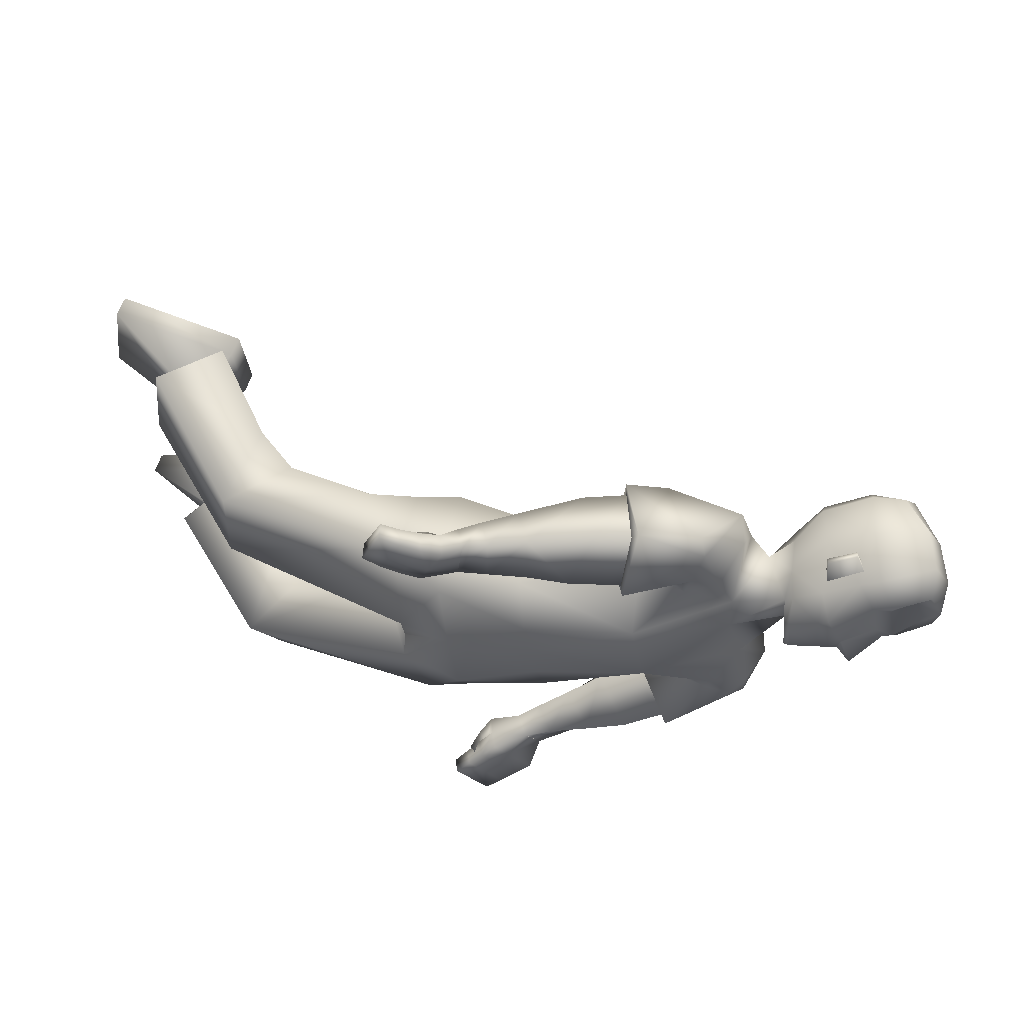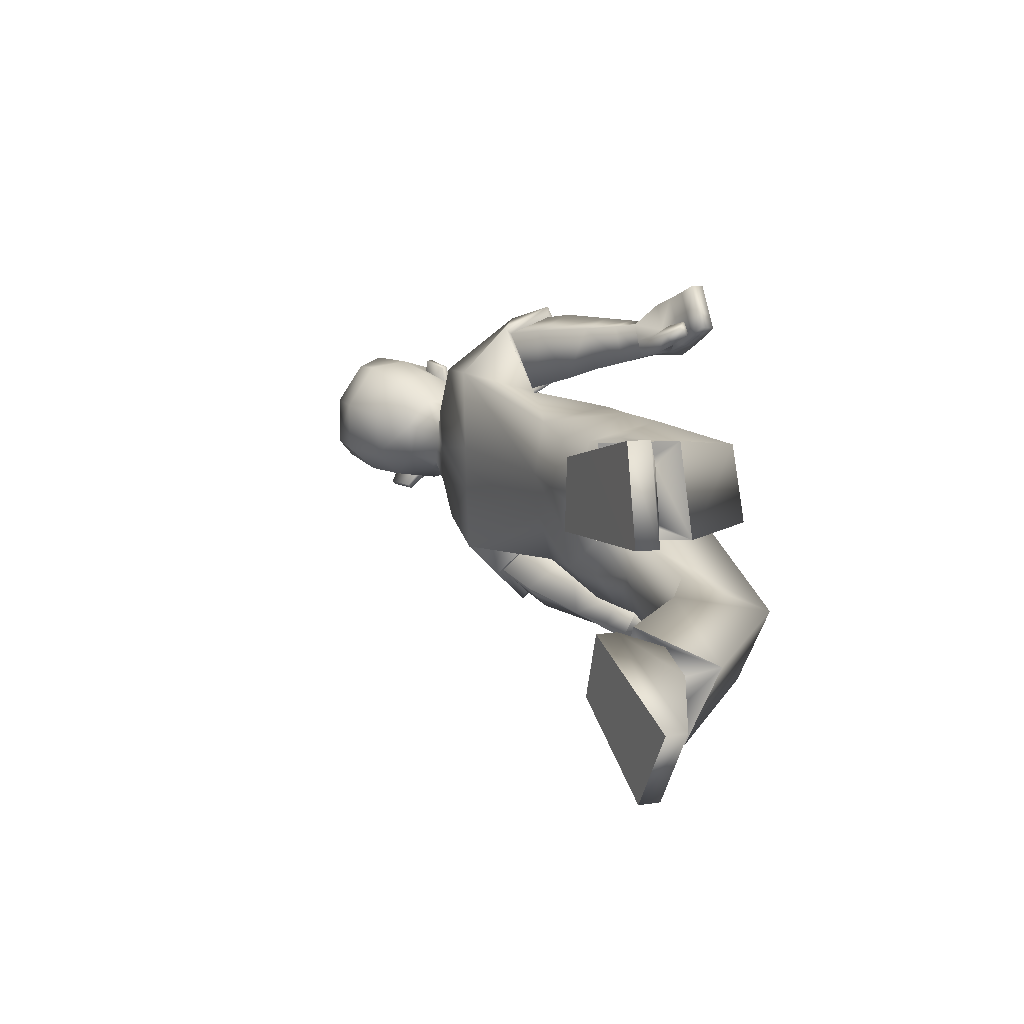
<metadata>
{"format":"obj","ext":"obj","renderer":"f3d","projection":"perspective","resolution":1024,"background":"white","views":[{"elev":-38.5,"azim":11.9,"up":"+Y"},{"elev":19.3,"azim":-129.7,"up":"+Z"}]}
</metadata>
<code>
v 0.5445 0.01564 -0.05217
v 0.5904 0.008231 -0.0548
v 0.5762 0.06253 -0.1166
v 0.5754 0.006519 0.0273
v 0.5791 0.0329 -0.04526
v 0.4651 0.1706 0.1681
v -0.1644 0.3114 0.1773
v 0.4089 0.03362 0.1456
v -0.1997 0.1655 0.2001
v 0.03607 0.08177 0.161
v 0.2605 0.08636 0.1443
v 0.06576 0.2324 0.149
v 0.3324 0.2323 0.1994
v -0.2261 0.1075 0.04434
v 0.4728 0.1888 0.07613
v -0.1737 0.3149 0.009476
v 0.4248 0.04282 0.07376
v 0.0257 0.03535 0.0764
v 0.2322 0.002091 0.06615
v 0.06843 0.2528 0.03851
v 0.3009 0.2545 0.0409
v -0.08075 0.3085 0.1624
v -0.1096 0.1643 0.1963
v -0.1247 0.09466 0.1469
v -0.07762 0.3331 0.0621
v -0.8208 0.7517 0.2427
v -0.7598 0.7173 0.4026
v -0.5381 0.6475 0.3071
v -0.5511 0.6622 0.1805
v -0.5689 0.2936 0.116
v -0.5385 0.2987 0.2587
v -0.4689 0.4578 0.2646
v -0.4945 0.483 0.1237
v -0.6861 0.6222 0.2174
v -0.5959 0.5841 0.295
v -0.6531 0.6031 0.3101
v -0.6081 0.5962 0.1967
v -0.6762 0.5692 0.3522
v -0.5794 0.6665 0.1701
v -0.7283 0.5858 0.1945
v -0.5483 0.6385 0.3312
v -0.8071 0.7905 0.2458
v -0.746 0.7561 0.4057
v -0.5244 0.6864 0.3102
v -0.5374 0.7011 0.1836
v -0.1601 0.006716 0.4429
v -0.2118 0.02513 0.369
v -0.2084 0.05321 0.3748
v -0.1577 0.03516 0.4473
v 0.2071 0.04277 0.3216
v 0.1844 0.1489 0.3072
v 0.1162 0.1216 0.2125
v 0.1397 0.016 0.2288
v -0.1497 0.04738 0.374
v -0.1018 0.09174 0.3381
v -0.1577 0.0363 0.3589
v -0.121 0.08843 0.3112
v 0.7618 0.0166 0.03526
v 0.5134 0.02357 -0.000384
v 0.5531 0.1647 0.07533
v 0.5202 0.06306 0.03032
v 0.5967 -0.003882 0.03472
v 0.7131 -0.000449 0.04124
v 0.6132 0.2003 0.1096
v 0.5012 0.1423 0.06538
v 0.6638 0.0383 0.08402
v 0.542 0.09936 0.07128
v 0.5365 0.04947 0.05121
v 0.6027 0.05313 0.07395
v 0.6815 0.006467 0.04376
v 0.6822 0.01829 -0.03671
v 0.6151 -0.003485 -0.03451
v 0.2628 0.1573 0.2871
v 0.2323 0.0206 0.1966
v 0.2709 0.04484 0.3045
v 0.2209 0.1311 0.1702
v 0.2658 0.1714 0.3009
v 0.2328 0.001913 0.1898
v 0.2863 0.03261 0.3236
v 0.2103 0.1337 0.1602
v -0.06071 -0.001544 0.3813
v -0.1216 0.05515 0.3072
v -0.06201 0.03674 0.3914
v -0.1227 0.01987 0.2953
v -0.03847 0.07731 0.3515
v -0.05495 0.03246 0.2837
v -0.0617 0.07767 0.2876
v -0.03135 0.03213 0.3491
v -0.0497 0.07728 0.3201
v -0.1706 0.05684 0.3514
v -0.1936 0.01864 0.395
v -0.1907 0.04691 0.4001
v -0.09278 0.05303 0.3473
v -0.09952 0.01184 0.3275
v -0.1621 0.06863 0.3675
v -0.04276 0.03193 0.3165
v -0.0939 -0.002427 0.4014
v -0.1273 0.000582 0.4222
v -0.152 0.05323 0.3289
v -0.1801 0.05164 0.3517
v -0.126 0.03184 0.4283
v -0.09417 0.03249 0.4097
v -0.1823 0.01925 0.3441
v -0.1524 0.01773 0.3194
v -0.1277 0.04428 0.3631
v -0.1591 0.04431 0.3814
v -0.1308 0.01026 0.3495
v -0.1625 0.013 0.3723
v 0.002948 0.09326 0.3422
v 0.0144 0.03556 0.3441
v -0.002808 0.02935 0.2695
v -0.01416 0.08688 0.2678
v 0.06937 0.1146 0.3284
v 0.0672 0.02477 0.2516
v 0.08556 0.03924 0.336
v 0.05057 0.102 0.2432
v -0.148 0.07377 0.3299
v 0.3611 0.0206 0.1826
v 0.3947 0.04422 0.2783
v -0.1352 0.08361 0.351
v -0.1357 0.042 0.3354
v -0.1202 0.05783 0.3621
v 0.5206 0.01723 -0.002877
v 0.6101 0.07649 0.1248
v 0.6104 0.06452 0.1258
v 0.6654 0.07846 0.1309
v 0.6657 0.06649 0.1319
v 0.5929 0.03832 0.07324
v 0.6761 0.05574 0.08206
v 0.6185 0.1156 0.1173
v -0.4267 0.3965 0.09605
v -0.4111 0.3798 0.2379
v 0.6022 0.07603 0.07185
v -0.2553 0.3102 0.2072
v -0.2712 0.3476 0.05768
v 0.6756 0.07865 0.07996
v 0.7015 0.03136 0.09487
v 0.7031 0.1173 0.129
v 0.8004 0.1187 0.1185
v 0.7098 0.2048 0.1269
v 0.7173 -0.005672 0.05358
v 0.8046 0.04765 0.09018
v 0.7691 0.1958 0.1164
v 0.7899 0.008907 0.05124
v 0.4619 0.1679 -0.1799
v -0.1855 0.246 -0.1817
v 0.4199 0.02753 -0.1706
v -0.2216 0.1033 -0.1735
v 0.02699 0.05682 -0.1446
v 0.2644 0.06848 -0.1499
v 0.05815 0.214 -0.157
v 0.3248 0.2267 -0.2009
v -0.1766 0.3011 -0.01499
v 0.41 0.04491 -0.003524
v -0.222 0.09184 0.02851
v 0.4574 0.1966 -0.007424
v 0.2996 0.2533 -0.006086
v 0.06705 0.249 -0.007612
v 0.2311 0.000725 0.000241
v 0.02384 0.03037 0.0102
v -0.2317 0.07159 -0.007325
v 0.4705 0.1853 -0.09088
v -0.1768 0.2909 -0.026
v 0.4223 0.03971 -0.08118
v 0.02199 0.02547 -0.05505
v 0.2301 -0.000642 -0.06567
v 0.06568 0.2452 -0.05367
v 0.2995 0.2527 -0.05312
v -0.1031 0.2287 -0.191
v -0.1319 0.08504 -0.1576
v -0.08417 0.3089 -0.02416
v -0.1335 0.06017 0.03551
v -0.1391 0.04291 -0.0807
v -0.08851 0.2933 -0.1112
v -0.8516 0.7053 -0.07899
v -0.7792 0.6937 -0.2374
v -0.5616 0.6189 -0.1367
v -0.5832 0.6168 -0.01039
v -0.5839 0.2285 -0.07212
v -0.5574 0.2815 -0.2056
v -0.491 0.4353 -0.1595
v -0.5134 0.4116 -0.01776
v -0.7139 0.5778 -0.0612
v -0.6175 0.5527 -0.1366
v -0.6743 0.5718 -0.1531
v -0.6364 0.5517 -0.03868
v -0.7026 0.5639 -0.2011
v -0.6029 0.5977 0.001095
v -0.7508 0.5258 -0.04597
v -0.5756 0.6257 -0.1607
v -0.8392 0.7446 -0.0762
v -0.7668 0.733 -0.2347
v -0.5491 0.6583 -0.1339
v -0.5708 0.6561 -0.007602
v -0.1588 0.007687 -0.4352
v -0.2051 0.005302 -0.3557
v -0.2088 0.03383 -0.3581
v -0.1634 0.03617 -0.4361
v 0.2078 0.1019 -0.3391
v 0.1754 0.1786 -0.268
v 0.1275 0.0915 -0.197
v 0.1619 0.0167 -0.2691
v -0.15 0.025 -0.3443
v -0.104 0.08995 -0.3258
v -0.156 0.02005 -0.3255
v -0.119 0.08559 -0.2971
v 0.7626 0.07465 -0.1138
v 0.773 0.03762 -0.04235
v 0.5057 0.02018 -0.05061
v 0.5511 0.2178 0.02604
v 0.5138 0.05661 -0.08525
v 0.5529 0.2113 -0.04606
v 0.5162 0.1035 -0.07805
v 0.6233 -0.02645 -0.06812
v 0.7112 0.01133 -0.05293
v 0.5976 0.05981 -0.1289
v 0.7141 0.06632 -0.1303
v 0.6173 0.2615 0.04395
v 0.614 0.2608 -0.04582
v 0.4967 0.1774 0.01187
v 0.4974 0.1862 -0.05156
v 0.5208 0.07004 -0.02907
v 0.665 0.124 -0.136
v 0.542 0.1604 -0.08658
v 0.5374 0.1105 -0.1055
v 0.5177 0.01539 -0.05241
v 0.6038 0.1283 -0.1192
v 0.6824 0.07323 -0.1277
v 0.6916 0.01161 -0.05293
v 0.6823 0.02753 -0.06044
v 0.6153 0.01323 -0.07743
v 0.6059 0.001546 -0.05732
v 0.2546 0.1845 -0.247
v 0.2442 0.01802 -0.2477
v 0.2725 0.1022 -0.324
v 0.2239 0.09328 -0.1643
v 0.2548 0.2033 -0.2515
v 0.2476 -0.002532 -0.2509
v 0.2874 0.1 -0.3468
v 0.2139 0.0882 -0.1541
v -0.05635 0.0161 -0.3847
v -0.1159 0.05079 -0.2946
v -0.0638 0.05495 -0.3875
v -0.1109 0.01327 -0.2914
v -0.04131 0.09464 -0.338
v -0.04457 0.02939 -0.2871
v -0.05771 0.07188 -0.2765
v -0.02791 0.05287 -0.3508
v -0.04911 0.08327 -0.3086
v -0.1694 0.04154 -0.3248
v -0.1888 0.006142 -0.3837
v -0.193 0.03465 -0.3854
v -0.0923 0.05409 -0.337
v -0.09046 0.01433 -0.3263
v -0.1631 0.04681 -0.3448
v -0.03576 0.04057 -0.3194
v -0.09042 0.01296 -0.4015
v -0.1246 0.01017 -0.4184
v -0.1481 0.04613 -0.3161
v -0.1784 0.03983 -0.3371
v -0.1302 0.04206 -0.4199
v -0.09696 0.04834 -0.4037
v -0.1736 0.007567 -0.3343
v -0.1422 0.01025 -0.3128
v -0.1265 0.04701 -0.3531
v -0.1597 0.04071 -0.3692
v -0.1231 0.01124 -0.3454
v -0.1559 0.008551 -0.3646
v -0.001267 0.1136 -0.3237
v 0.01721 0.06298 -0.3474
v 0.008552 0.02775 -0.2797
v -0.009721 0.07789 -0.2562
v 0.06223 0.1387 -0.3006
v 0.08236 0.02399 -0.278
v 0.08652 0.08009 -0.3441
v 0.0566 0.08603 -0.2305
v -0.1467 0.0669 -0.3118
v 0.3823 0.03342 -0.2226
v 0.3971 0.09972 -0.3033
v -0.1371 0.07172 -0.3362
v -0.1327 0.035 -0.3099
v -0.121 0.04227 -0.3413
v 0.5211 0.05022 -0.08763
v 0.6116 0.1799 -0.1408
v 0.612 0.1717 -0.1496
v 0.6669 0.1852 -0.1434
v 0.6673 0.1771 -0.1522
v 0.5941 0.117 -0.1288
v 0.6773 0.1355 -0.1227
v 0.6198 0.2036 -0.1087
v -0.4432 0.3227 -0.02175
v -0.4311 0.3545 -0.1613
v 0.6031 0.1438 -0.1021
v -0.2732 0.2828 -0.1585
v -0.2851 0.2733 -0.009347
v 0.6766 0.1509 -0.1056
v 0.7028 0.1261 -0.1484
v 0.7045 0.2125 -0.1154
v 0.8016 0.206 -0.1057
v 0.8237 0.1635 0.006933
v 0.7108 0.2754 -0.05459
v 0.7098 0.2729 0.0489
v 0.7184 0.0708 -0.1428
v 0.8058 0.1345 -0.1329
v 0.77 0.2615 -0.05243
v 0.7881 0.2458 0.0388
v 0.8279 0.09219 -0.0208
v 0.8056 0.03747 -0.04223
v 0.7909 0.07969 -0.1306
v 0.2123 0.01937 0.2047
v 0.2028 0.1295 0.1779
v 0.227 0.01952 -0.2543
v 0.2071 0.09465 -0.1714
v 0.6018 0.002198 -0.05708
v 0.6144 0.01559 -0.08005
v 0.6142 -0.003503 -0.03137
v 0.4625 0.09931 0.1719
v 0.3416 0.03487 0.1348
v 0.3941 0.03128 0.2373
v 0.3308 0.04244 0.1535
v 0.4627 0.1001 -0.1868
v 0.352 0.02128 -0.153
v 0.4083 0.07137 -0.2689
v 0.3399 0.02985 -0.1816
v 0.2709 0.04484 0.3045
v 0.2628 0.1573 0.2871
v 0.2209 0.1311 0.1702
v 0.2323 0.0206 0.1966
v 0.2725 0.1022 -0.324
v 0.2546 0.1845 -0.247
v 0.2239 0.09328 -0.1643
v 0.2442 0.01802 -0.2477
v -0.6531 0.6031 0.3101
v -0.5959 0.5841 0.295
v -0.6081 0.5962 0.1967
v -0.6861 0.6222 0.2174
v -0.7283 0.5858 0.1945
v -0.6762 0.5692 0.3522
v -0.5483 0.6385 0.3312
v -0.5794 0.6665 0.1701
v -0.6743 0.5718 -0.1531
v -0.6175 0.5527 -0.1366
v -0.6364 0.5517 -0.03868
v -0.7139 0.5778 -0.0612
v -0.7508 0.5258 -0.04597
v -0.7026 0.5639 -0.2011
v -0.5756 0.6257 -0.1607
v -0.6029 0.5977 0.001095
v -0.8071 0.7905 0.2458
v -0.746 0.7561 0.4057
v -0.5244 0.6864 0.3102
v -0.5374 0.7011 0.1836
v -0.8392 0.7446 -0.0762
v -0.7668 0.733 -0.2347
v -0.5491 0.6583 -0.1339
v -0.5708 0.6561 -0.007602
v 0.5777 0.001395 0.02532
v 0.5785 0.05741 -0.1186
v 0.5877 0.004406 -0.0563
v 0.5643 0.00808 -0.055
v -0.162 0.3429 0.08914
v -0.1747 0.2957 -0.1063
v -0.2521 0.3592 0.1326
v -0.2699 0.3046 -0.07565
f 3 2 5
f 1 5 4
f 5 1 3
f 5 2 4
f 170 151 149
f 20 13 21
f 25 12 20
f 27 336 333
f 21 6 15
f 160 19 18
f 172 18 24
f 19 154 17
f 12 11 13
f 317 17 15
f 17 8 318
f 24 10 23
f 10 19 11
f 21 156 157
f 153 14 16
f 171 20 158
f 20 157 158
f 16 171 153
f 9 24 23
f 14 172 24
f 16 361 25
f 7 23 22
f 42 29 26
f 335 28 334
f 336 29 335
f 28 333 334
f 7 134 9
f 30 135 14
f 16 135 363
f 9 30 14
f 38 35 339
f 337 37 34
f 39 35 37
f 337 36 38
f 31 40 30
f 340 32 33
f 40 33 30
f 32 338 31
f 349 351 352
f 28 43 27
f 45 28 29
f 43 26 27
f 48 91 92
f 47 100 103
f 108 47 103
f 106 49 101
f 330 313 236
f 326 311 51
f 328 311 76
f 326 50 325
f 87 109 112
f 110 86 111
f 86 112 111
f 109 88 110
f 215 58 63
f 66 138 130
f 65 67 60
f 60 220 65
f 222 59 61
f 154 61 17
f 15 220 156
f 17 65 15
f 130 60 67
f 64 210 60
f 209 123 59
f 229 72 214
f 62 66 128
f 124 136 133
f 59 123 68
f 128 67 68
f 61 59 68
f 61 68 67
f 58 141 63
f 229 215 71
f 70 137 66
f 71 316 72
f 63 71 215
f 232 214 72
f 73 79 77
f 78 327 80
f 75 78 79
f 327 77 80
f 11 80 77
f 78 118 319
f 80 11 320
f 77 119 13
f 93 85 89
f 94 86 96
f 87 55 89
f 89 55 93
f 82 86 84
f 83 88 85
f 97 83 102
f 88 94 96
f 117 95 120
f 100 92 106
f 46 108 98
f 49 91 46
f 54 90 56
f 82 57 87
f 54 121 122
f 120 54 122
f 56 117 121
f 97 94 81
f 98 107 97
f 82 105 93
f 99 106 105
f 46 101 49
f 98 102 101
f 93 102 83
f 105 101 102
f 94 104 84
f 107 103 104
f 104 82 84
f 103 99 104
f 113 110 115
f 111 116 114
f 115 111 114
f 112 113 116
f 52 113 51
f 115 53 50
f 114 52 53
f 51 115 50
f 13 119 6
f 318 320 11
f 319 8 317
f 121 57 82
f 55 122 93
f 122 82 93
f 57 120 55
f 67 65 61
f 123 360 357
f 68 123 357
f 127 124 125
f 136 127 129
f 125 133 69
f 129 125 69
f 128 66 130
f 364 292 291
f 134 31 9
f 135 16 14
f 292 364 294
f 132 32 31
f 30 33 131
f 308 58 208
f 142 300 139
f 143 300 306
f 142 138 137
f 144 137 141
f 64 302 218
f 138 64 130
f 138 143 140
f 143 302 140
f 144 307 142
f 63 141 70
f 167 152 151
f 174 151 169
f 344 176 341
f 168 145 152
f 166 160 165
f 165 172 173
f 166 154 159
f 151 150 149
f 164 147 321
f 322 164 166
f 149 173 170
f 149 166 165
f 156 168 157
f 153 161 155
f 171 167 174
f 157 167 158
f 171 163 153
f 148 173 161
f 161 172 155
f 163 174 362
f 146 170 148
f 178 191 175
f 343 177 178
f 344 178 175
f 341 177 342
f 146 148 294
f 295 179 161
f 163 364 295
f 148 179 180
f 184 187 347
f 345 186 188
f 188 184 347
f 185 345 187
f 180 189 346
f 181 348 182
f 182 189 179
f 181 346 190
f 355 353 356
f 177 192 193
f 177 194 178
f 175 192 176
f 251 197 252
f 260 196 263
f 268 196 251
f 266 198 252
f 329 312 199
f 332 313 312
f 330 199 200
f 269 247 272
f 270 246 248
f 272 246 271
f 269 248 245
f 215 207 208
f 223 298 297
f 221 212 224
f 220 212 221
f 222 211 209
f 154 213 222
f 162 220 221
f 164 221 213
f 212 290 224
f 210 219 212
f 209 283 226
f 231 229 214
f 216 223 228
f 296 284 293
f 211 225 283
f 224 288 225
f 213 225 211
f 213 224 225
f 207 303 309
f 229 230 215
f 228 297 303
f 230 231 315
f 230 217 215
f 232 231 214
f 239 233 237
f 238 331 234
f 238 235 239
f 237 331 240
f 152 240 150
f 323 238 239
f 324 240 238
f 279 237 152
f 245 253 249
f 246 254 256
f 247 204 206
f 249 253 204
f 246 242 244
f 243 248 241
f 243 257 262
f 248 254 241
f 277 255 250
f 260 252 197
f 268 195 258
f 198 251 252
f 203 250 255
f 242 247 206
f 281 203 282
f 280 203 255
f 277 205 281
f 254 257 241
f 267 258 257
f 242 265 259
f 259 266 260
f 261 195 198
f 262 258 261
f 253 262 265
f 265 261 266
f 254 264 267
f 267 263 268
f 242 264 244
f 259 263 264
f 273 270 269
f 276 271 274
f 275 271 270
f 273 272 276
f 201 273 276
f 202 275 199
f 201 274 202
f 200 275 273
f 152 145 279
f 322 150 324
f 147 323 321
f 206 281 242
f 204 282 280
f 242 282 253
f 206 280 277
f 224 213 221
f 283 360 226
f 358 225 288
f 284 287 285
f 296 287 286
f 293 285 227
f 289 285 287
f 288 290 223
f 132 33 32
f 294 180 292
f 295 161 163
f 292 182 291
f 292 180 181
f 179 291 182
f 207 308 208
f 300 304 299
f 305 300 299
f 298 304 297
f 297 309 303
f 219 302 301
f 219 298 290
f 298 305 299
f 302 305 301
f 307 309 304
f 217 228 303
f 53 311 310
f 310 50 53
f 311 52 51
f 313 202 312
f 312 202 199
f 313 200 201
f 315 228 230
f 231 314 315
f 314 72 316
f 316 70 62
f 325 310 328
f 77 13 11
f 6 319 317
f 118 318 8
f 145 323 279
f 322 278 147
f 316 62 357
f 315 314 359
f 360 359 357
f 358 359 360
f 146 364 362
f 363 7 361
f 174 169 362
f 169 146 362
f 361 7 22
f 22 25 361
f 364 291 295
f 135 131 363
f 131 132 363
f 134 363 132
f 363 361 16
f 364 163 362
f 23 12 22
f 170 169 151
f 20 12 13
f 25 22 12
f 27 26 336
f 21 13 6
f 160 159 19
f 172 160 18
f 19 159 154
f 12 10 11
f 15 6 317
f 317 8 17
f 318 11 19
f 19 17 318
f 24 18 10
f 10 18 19
f 21 15 156
f 153 155 14
f 171 25 20
f 20 21 157
f 16 25 171
f 9 14 24
f 14 155 172
f 7 9 23
f 42 45 29
f 335 29 28
f 336 26 29
f 28 27 333
f 30 131 135
f 9 31 30
f 38 36 35
f 337 39 37
f 39 339 35
f 337 34 36
f 31 338 40
f 340 41 32
f 40 340 33
f 32 41 338
f 349 350 351
f 28 44 43
f 45 44 28
f 43 42 26
f 48 47 91
f 47 48 100
f 108 91 47
f 106 92 49
f 330 200 313
f 326 76 311
f 328 310 311
f 326 51 50
f 87 85 109
f 110 88 86
f 86 87 112
f 109 85 88
f 215 208 58
f 66 137 138
f 60 210 220
f 222 209 59
f 154 222 61
f 15 65 220
f 17 61 65
f 130 64 60
f 64 218 210
f 209 226 123
f 229 71 72
f 62 70 66
f 124 126 136
f 128 130 67
f 58 144 141
f 70 141 137
f 63 70 71
f 73 75 79
f 78 74 327
f 75 74 78
f 327 73 77
f 319 119 79
f 79 78 319
f 320 118 78
f 78 80 320
f 77 79 119
f 93 83 85
f 94 84 86
f 87 57 55
f 82 87 86
f 83 81 88
f 97 81 83
f 88 81 94
f 117 90 95
f 100 48 92
f 46 91 108
f 49 92 91
f 54 95 90
f 54 56 121
f 120 95 54
f 56 90 117
f 97 107 94
f 98 108 107
f 82 99 105
f 99 100 106
f 46 98 101
f 98 97 102
f 93 105 102
f 105 106 101
f 94 107 104
f 107 108 103
f 104 99 82
f 103 100 99
f 113 109 110
f 111 112 116
f 115 110 111
f 112 109 113
f 52 116 113
f 115 114 53
f 114 116 52
f 51 113 115
f 319 118 8
f 121 117 57
f 55 120 122
f 122 121 82
f 57 117 120
f 123 226 360
f 357 62 128
f 128 68 357
f 127 126 124
f 136 126 127
f 125 124 133
f 129 127 125
f 134 132 31
f 308 144 58
f 142 307 300
f 143 139 300
f 142 139 138
f 144 142 137
f 64 140 302
f 138 140 64
f 138 139 143
f 143 306 302
f 144 308 307
f 167 168 152
f 174 167 151
f 344 175 176
f 168 162 145
f 166 159 160
f 165 160 172
f 166 164 154
f 151 152 150
f 321 145 162
f 162 164 321
f 166 150 322
f 322 147 164
f 149 165 173
f 149 150 166
f 156 162 168
f 153 163 161
f 171 158 167
f 157 168 167
f 171 174 163
f 148 170 173
f 161 173 172
f 146 169 170
f 178 194 191
f 343 342 177
f 344 343 178
f 341 176 177
f 295 291 179
f 148 161 179
f 184 185 187
f 345 183 186
f 188 186 184
f 185 183 345
f 180 179 189
f 181 190 348
f 182 348 189
f 181 180 346
f 355 354 353
f 177 176 192
f 177 193 194
f 175 191 192
f 251 196 197
f 260 197 196
f 268 263 196
f 266 261 198
f 329 332 312
f 332 236 313
f 330 329 199
f 269 245 247
f 270 271 246
f 272 247 246
f 269 270 248
f 215 217 207
f 223 290 298
f 220 210 212
f 222 213 211
f 154 164 213
f 162 156 220
f 164 162 221
f 212 219 290
f 210 218 219
f 209 211 283
f 231 230 229
f 216 288 223
f 296 286 284
f 224 290 288
f 207 217 303
f 228 223 297
f 230 228 217
f 239 235 233
f 238 240 331
f 238 234 235
f 237 233 331
f 152 237 240
f 239 279 323
f 323 278 238
f 238 278 324
f 324 150 240
f 279 239 237
f 245 243 253
f 246 244 254
f 247 249 204
f 246 247 242
f 243 245 248
f 243 241 257
f 248 256 254
f 277 280 255
f 260 266 252
f 268 251 195
f 198 195 251
f 203 205 250
f 281 205 203
f 280 282 203
f 277 250 205
f 254 267 257
f 267 268 258
f 242 253 265
f 259 265 266
f 261 258 195
f 262 257 258
f 253 243 262
f 265 262 261
f 254 244 264
f 267 264 263
f 242 259 264
f 259 260 263
f 273 275 270
f 276 272 271
f 275 274 271
f 273 269 272
f 201 200 273
f 202 274 275
f 201 276 274
f 200 199 275
f 147 278 323
f 206 277 281
f 204 253 282
f 242 281 282
f 206 204 280
f 283 358 360
f 288 216 358
f 358 283 225
f 284 286 287
f 296 289 287
f 293 284 285
f 289 227 285
f 132 131 33
f 294 148 180
f 292 181 182
f 207 309 308
f 300 307 304
f 305 306 300
f 298 299 304
f 297 304 309
f 219 218 302
f 219 301 298
f 298 301 305
f 302 306 305
f 307 308 309
f 53 52 311
f 313 201 202
f 315 216 228
f 231 232 314
f 314 232 72
f 316 71 70
f 325 50 310
f 6 119 319
f 118 320 318
f 145 321 323
f 322 324 278
f 357 359 316
f 359 314 316
f 359 358 315
f 358 216 315
f 146 294 364
f 363 134 7
f 23 10 12

</code>
